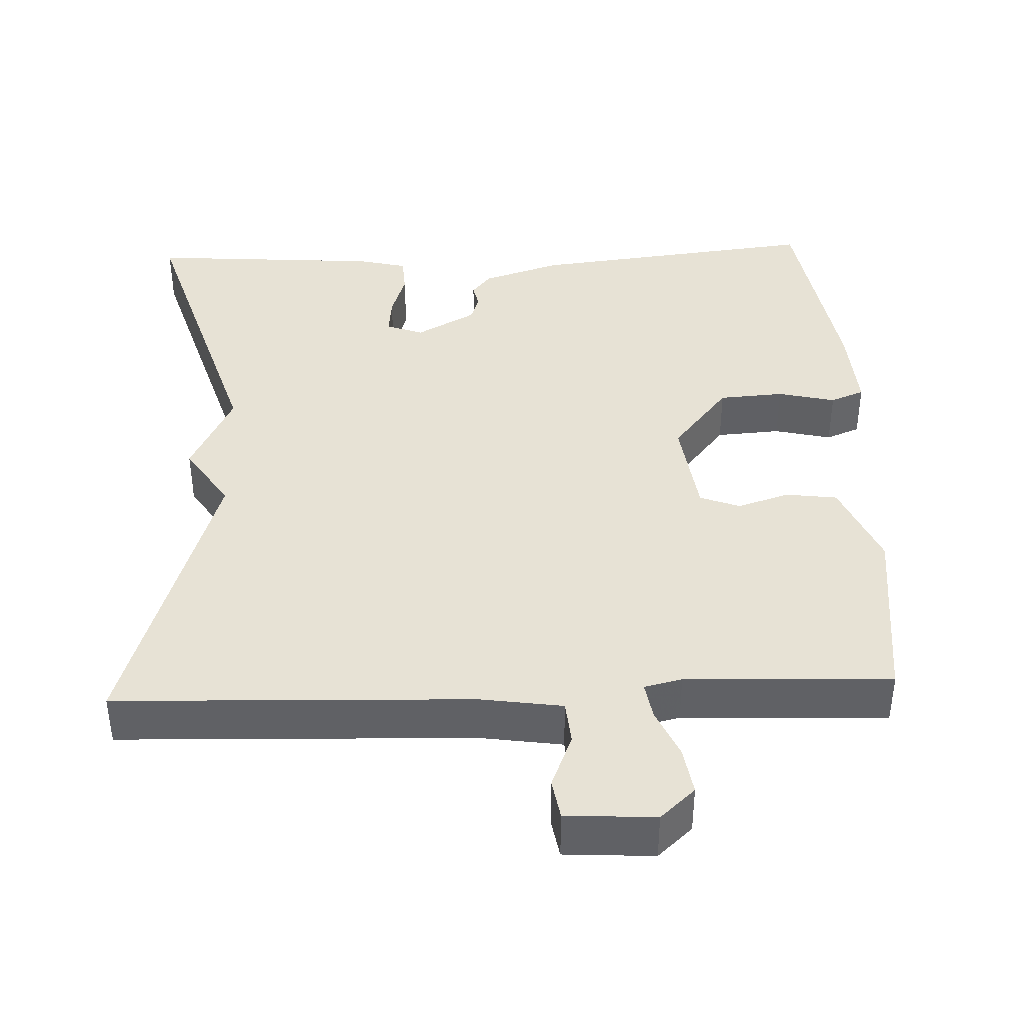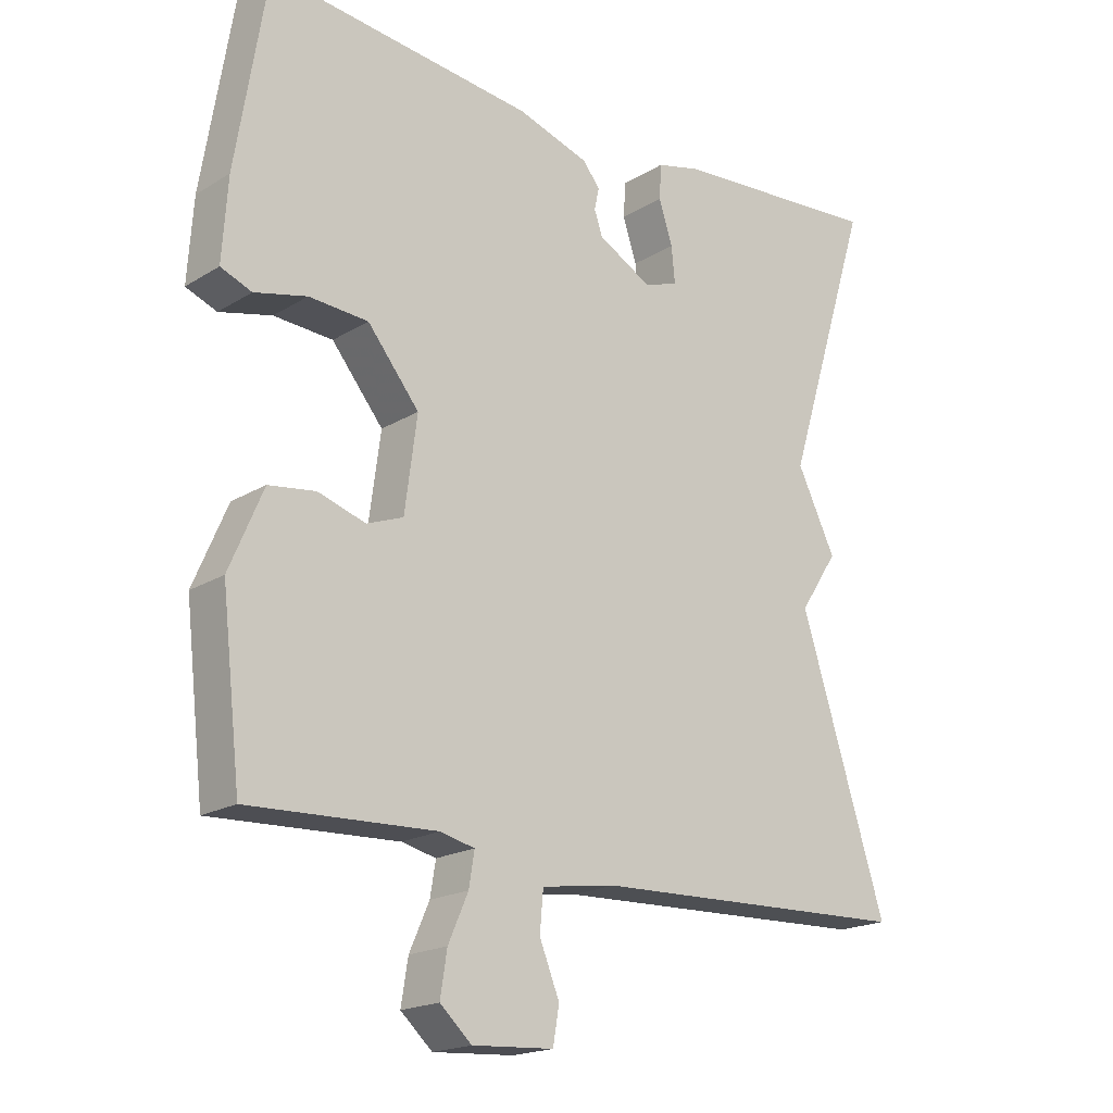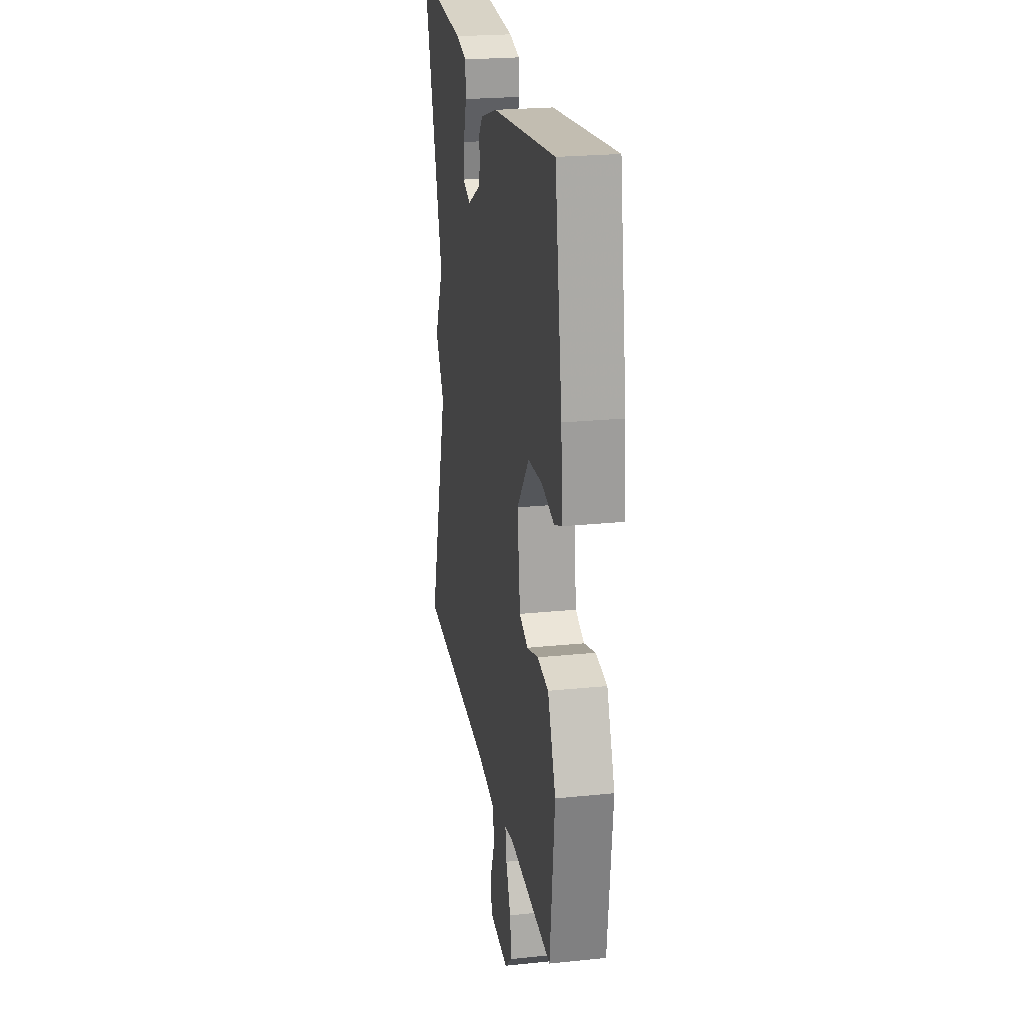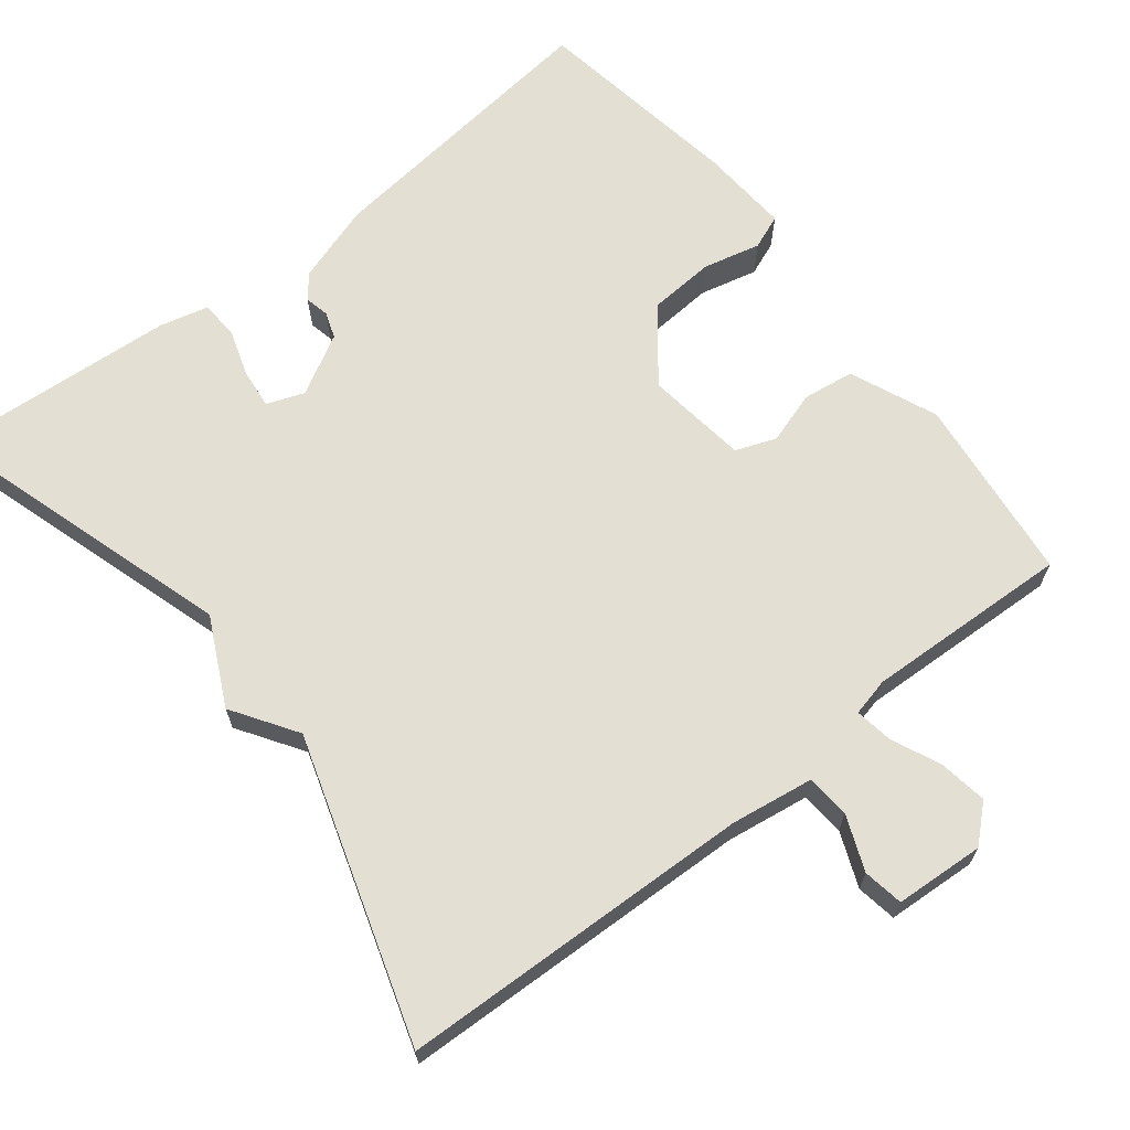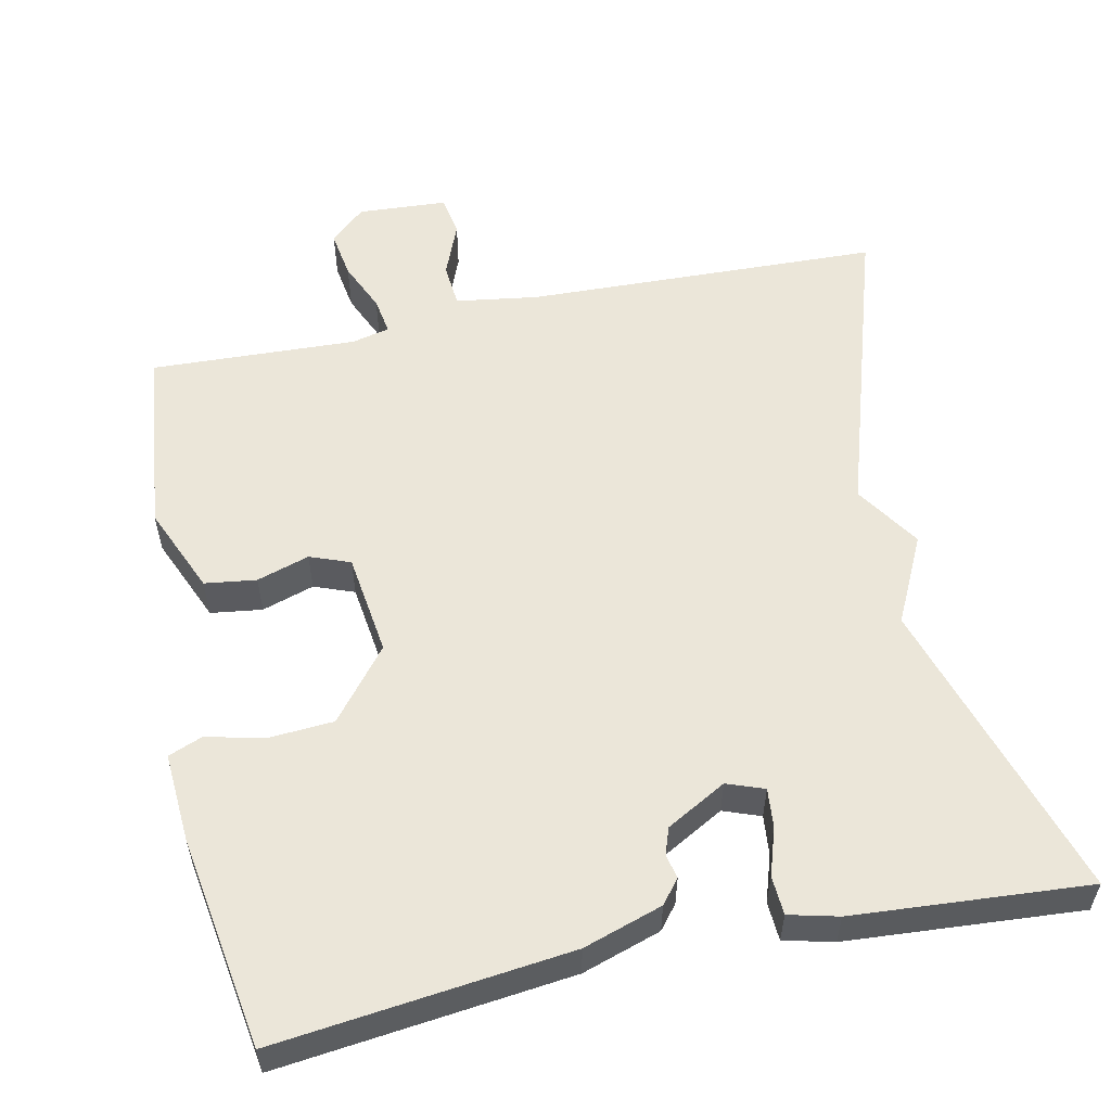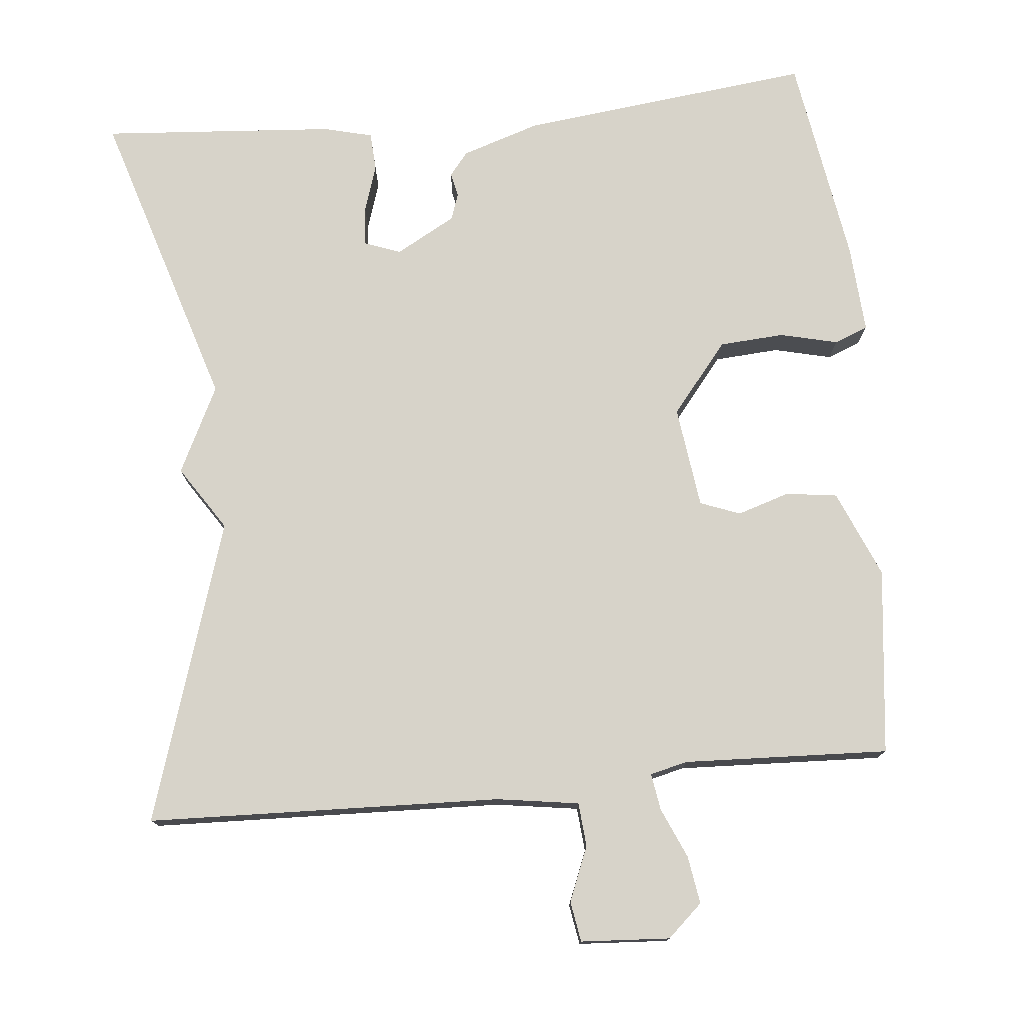
<metadata>
{"format":"obj","ext":"obj","renderer":"f3d","projection":"perspective","resolution":1024,"background":"white","views":[{"elev":40.3,"azim":177.8,"up":"+Y"},{"elev":-18.9,"azim":-41.0,"up":"+Z"},{"elev":23.7,"azim":-99.7,"up":"+Z"},{"elev":66.7,"azim":141.9,"up":"+Y"},{"elev":56.0,"azim":-11.9,"up":"+Y"},{"elev":76.4,"azim":174.6,"up":"+Y"}]}
</metadata>
<code>
v 0.5 0.07 0.5
v 0.375 0.07 0.099
v 0.431 0.07 -0.016
v 0.375 0.07 -0.101
v 0.5 0.07 -0.5
v 0.032 0.07 -0.515
v -0.077 0.07 -0.531
v -0.082 0.07 -0.589
v -0.053 0.07 -0.661
v -0.062 0.07 -0.714
v -0.18 0.07 -0.721
v -0.226 0.07 -0.679
v -0.216 0.07 -0.616
v -0.187 0.07 -0.55
v -0.179 0.07 -0.501
v -0.229 0.07 -0.489
v -0.5 0.07 -0.5
v -0.528 0.07 -0.253
v -0.479 0.07 -0.138
v -0.411 0.07 -0.129
v -0.342 0.07 -0.151
v -0.289 0.07 -0.131
v -0.271 0.07 0.004
v -0.346 0.07 0.097
v -0.432 0.07 0.103
v -0.508 0.07 0.085
v -0.553 0.07 0.103
v -0.545 0.07 0.221
v -0.5 0.07 0.5
v -0.114 0.07 0.455
v -0.01 0.07 0.421
v 0.015 0.07 0.39
v 0.008 0.07 0.358
v 0.02 0.07 0.323
v 0.099 0.07 0.279
v 0.148 0.07 0.297
v 0.143 0.07 0.349
v 0.123 0.07 0.411
v 0.126 0.07 0.462
v 0.191 0.07 0.478
v 0.5 0 0.5
v 0.375 0 0.099
v 0.431 0 -0.016
v 0.375 0 -0.101
v 0.5 0 -0.5
v 0.032 0 -0.515
v -0.077 0 -0.531
v -0.082 0 -0.589
v -0.053 0 -0.661
v -0.062 0 -0.714
v -0.18 0 -0.721
v -0.226 0 -0.679
v -0.216 0 -0.616
v -0.187 0 -0.55
v -0.179 0 -0.501
v -0.229 0 -0.489
v -0.5 0 -0.5
v -0.528 0 -0.253
v -0.479 0 -0.138
v -0.411 0 -0.129
v -0.342 0 -0.151
v -0.289 0 -0.131
v -0.271 0 0.004
v -0.346 0 0.097
v -0.432 0 0.103
v -0.508 0 0.085
v -0.553 0 0.103
v -0.545 0 0.221
v -0.5 0 0.5
v -0.114 0 0.455
v -0.01 0 0.421
v 0.015 0 0.39
v 0.008 0 0.358
v 0.02 0 0.323
v 0.099 0 0.279
v 0.148 0 0.297
v 0.143 0 0.349
v 0.123 0 0.411
v 0.126 0 0.462
v 0.191 0 0.478
f 40 1 2
f 39 40 2
f 38 39 2
f 37 38 2
f 2 3 4
f 37 2 4
f 36 37 4
f 4 5 6
f 36 4 6
f 35 36 6
f 34 35 6 7
f 33 34 7
f 31 32 33
f 30 31 33
f 29 30 33
f 28 29 33
f 27 28 33
f 26 27 33
f 25 26 33
f 24 25 33
f 23 24 33
f 22 23 33 7
f 21 22 7 8
f 19 20 21
f 18 19 21
f 17 18 21
f 16 17 21
f 15 16 21
f 8 9 10
f 21 8 10
f 15 21 10
f 14 15 10 11
f 11 12 13 14
f 42 41 80
f 42 80 79
f 42 79 78
f 42 78 77
f 44 43 42
f 44 42 77
f 44 77 76
f 46 45 44
f 46 44 76
f 46 76 75
f 47 46 75 74
f 47 74 73
f 73 72 71
f 73 71 70
f 73 70 69
f 73 69 68
f 73 68 67
f 73 67 66
f 73 66 65
f 73 65 64
f 73 64 63
f 47 73 63 62
f 48 47 62 61
f 61 60 59
f 61 59 58
f 61 58 57
f 61 57 56
f 61 56 55
f 50 49 48
f 50 48 61
f 50 61 55
f 51 50 55 54
f 54 53 52 51
f 1 41 42 2
f 2 42 43 3
f 3 43 44 4
f 4 44 45 5
f 5 45 46 6
f 6 46 47 7
f 7 47 48 8
f 8 48 49 9
f 9 49 50 10
f 10 50 51 11
f 11 51 52 12
f 12 52 53 13
f 13 53 54 14
f 14 54 55 15
f 15 55 56 16
f 16 56 57 17
f 17 57 58 18
f 18 58 59 19
f 19 59 60 20
f 20 60 61 21
f 21 61 62 22
f 22 62 63 23
f 23 63 64 24
f 24 64 65 25
f 25 65 66 26
f 26 66 67 27
f 27 67 68 28
f 28 68 69 29
f 29 69 70 30
f 30 70 71 31
f 31 71 72 32
f 32 72 73 33
f 33 73 74 34
f 34 74 75 35
f 35 75 76 36
f 36 76 77 37
f 37 77 78 38
f 38 78 79 39
f 39 79 80 40
f 40 80 41 1

</code>
